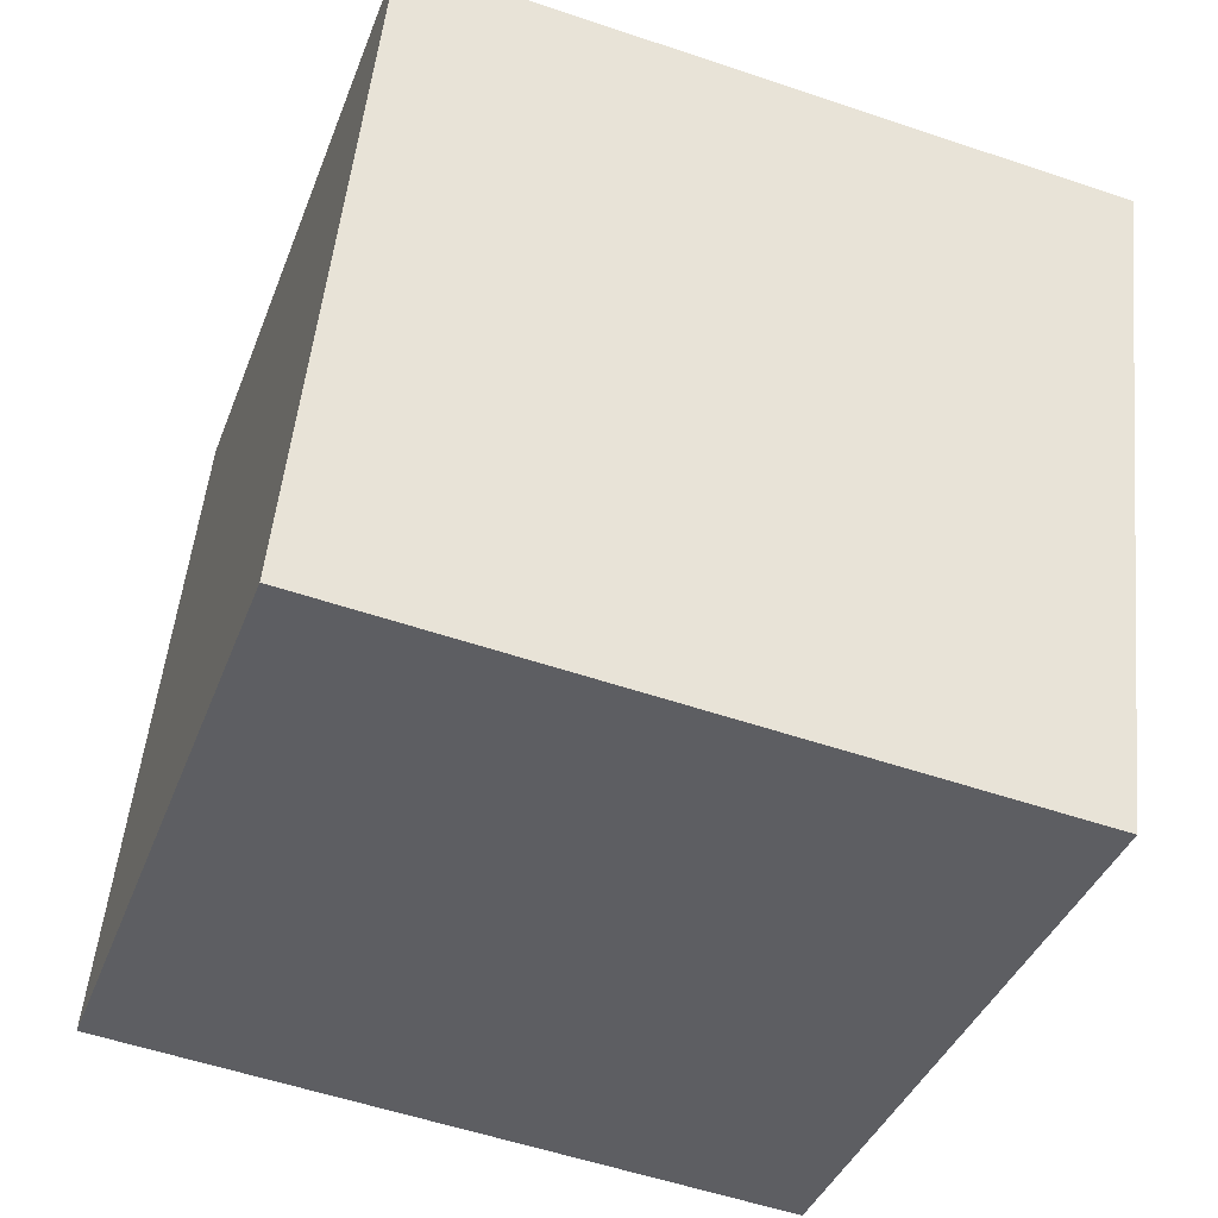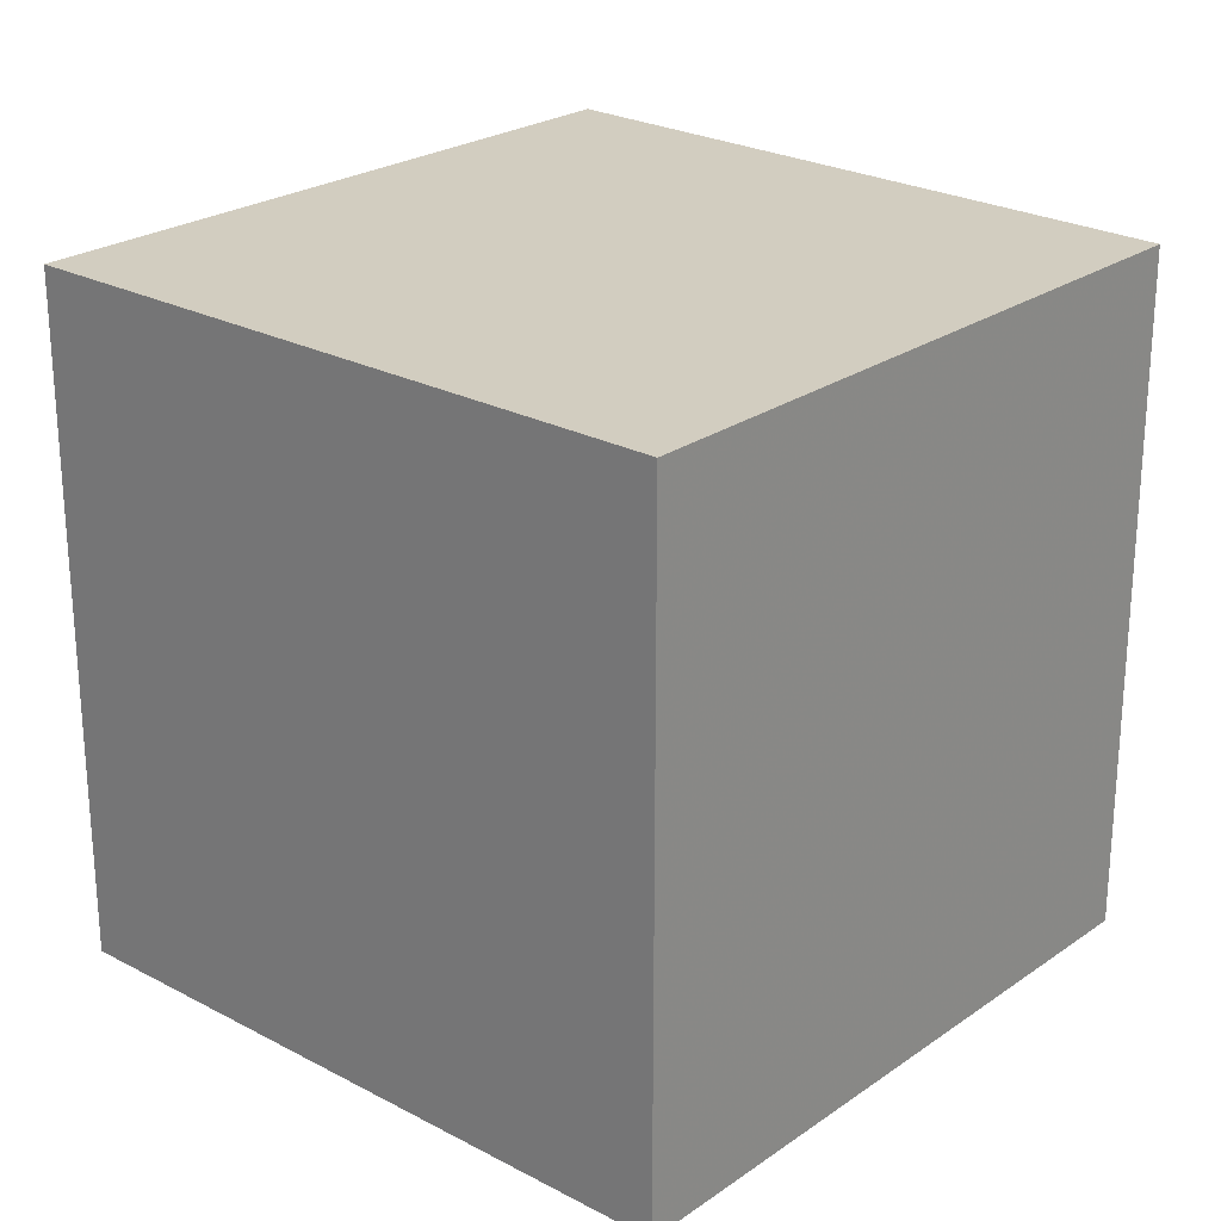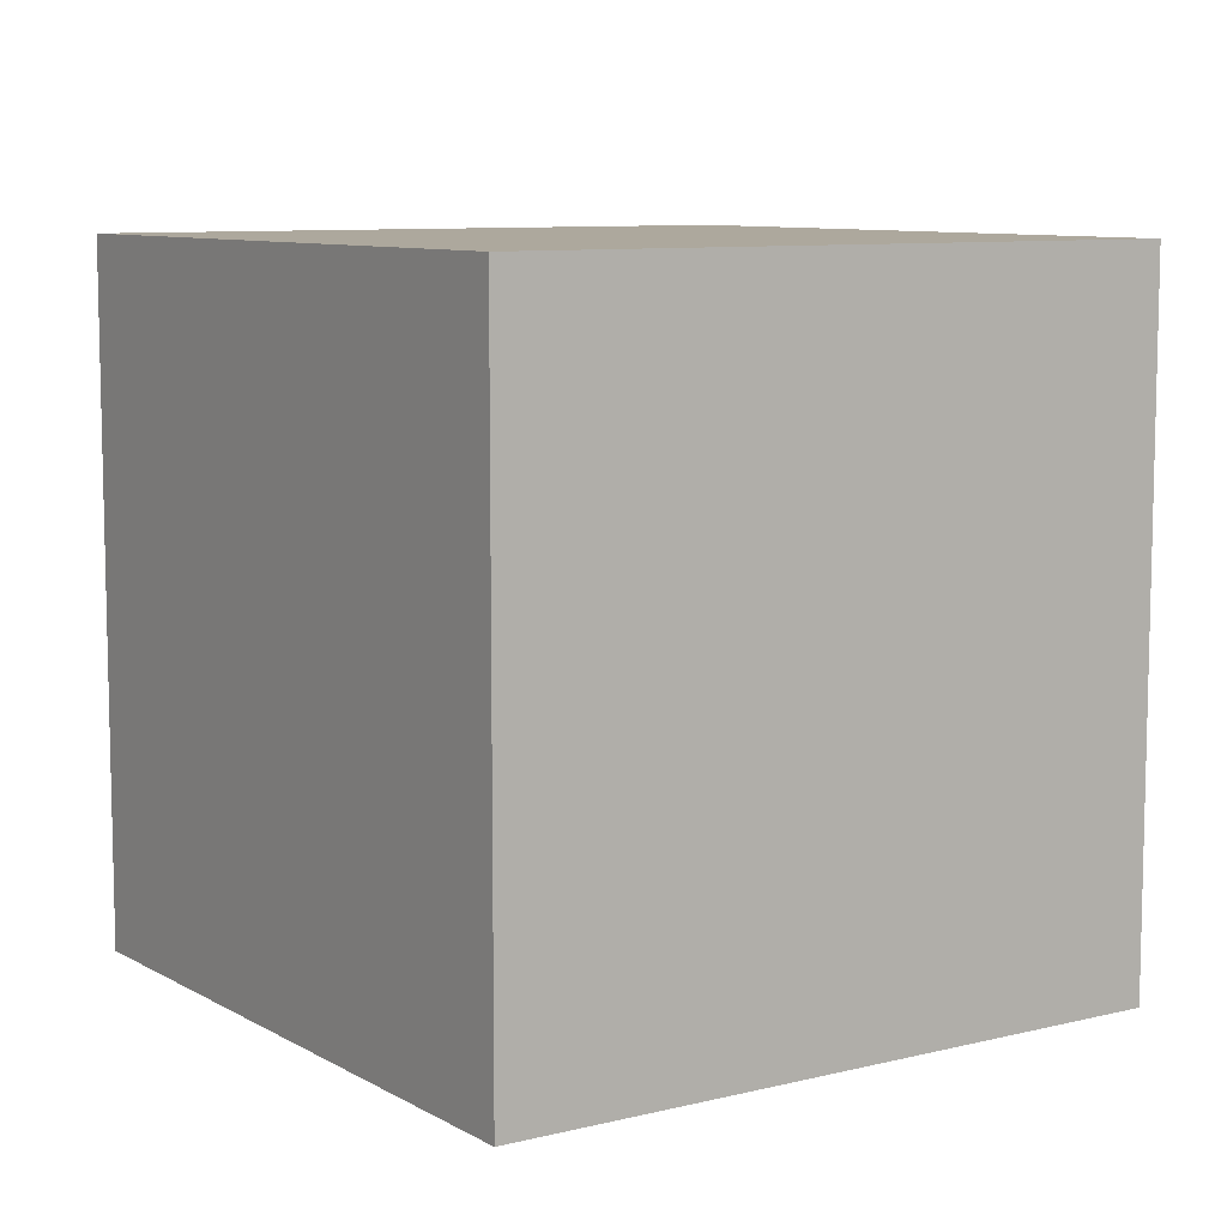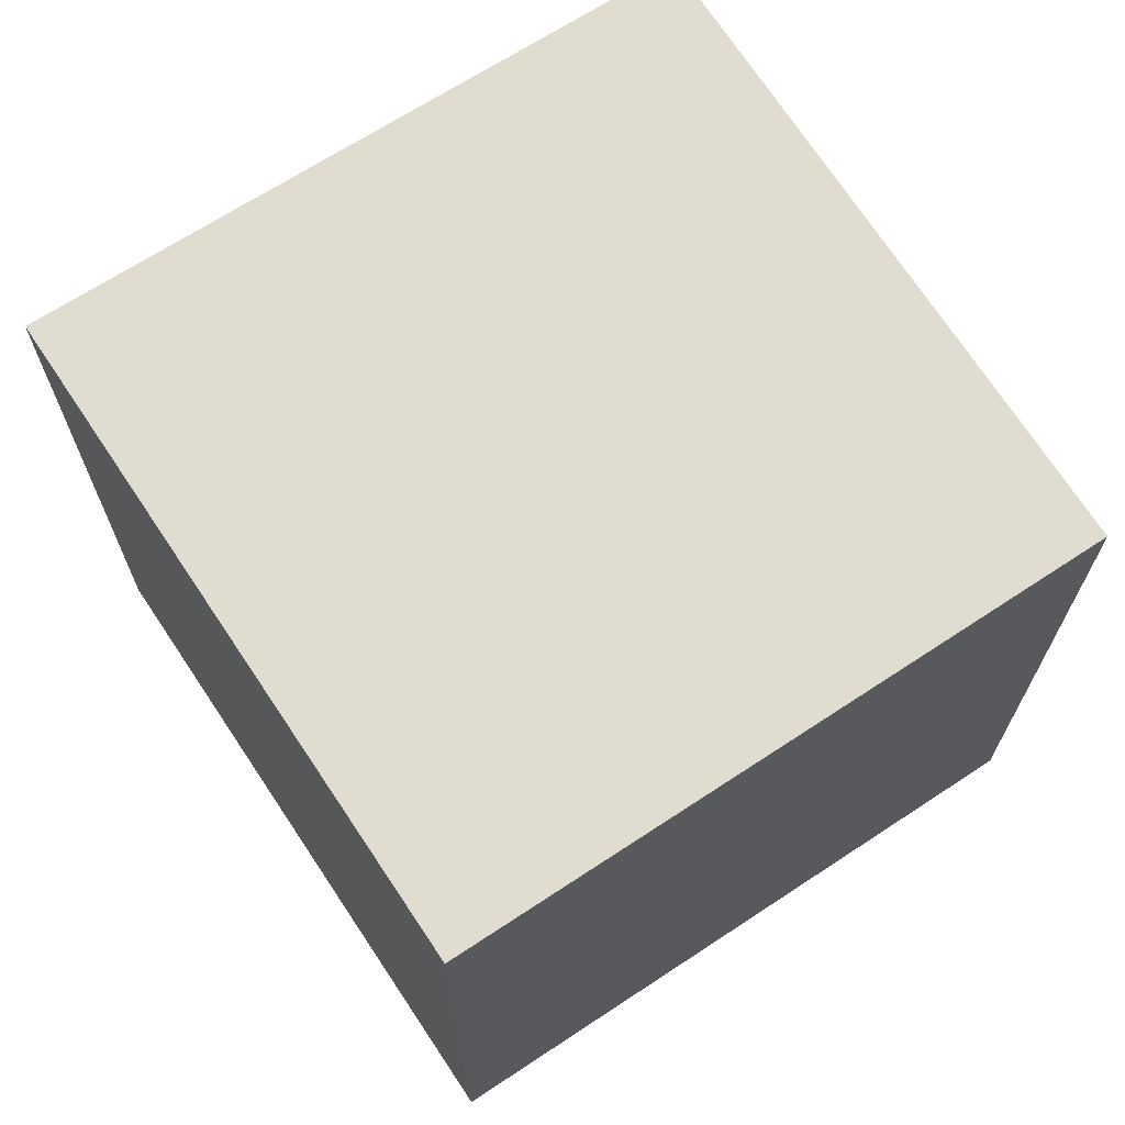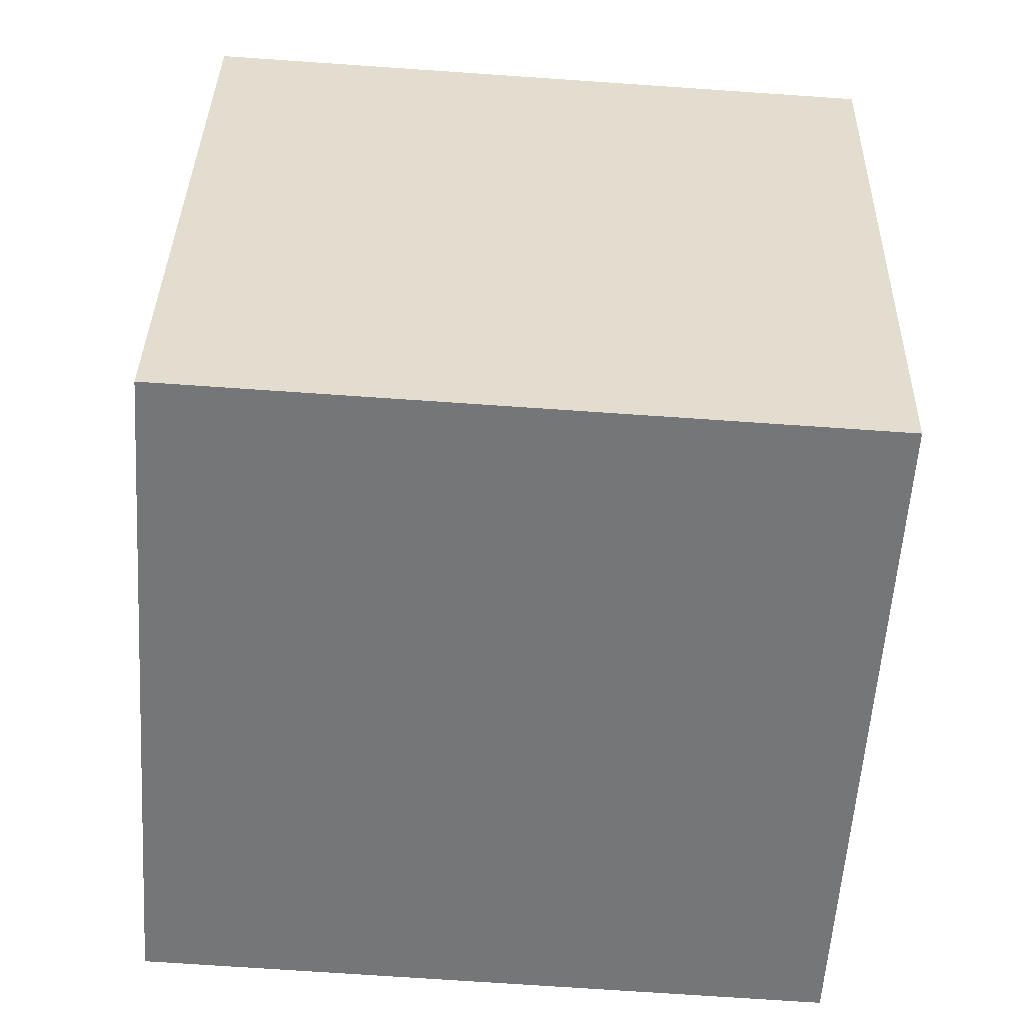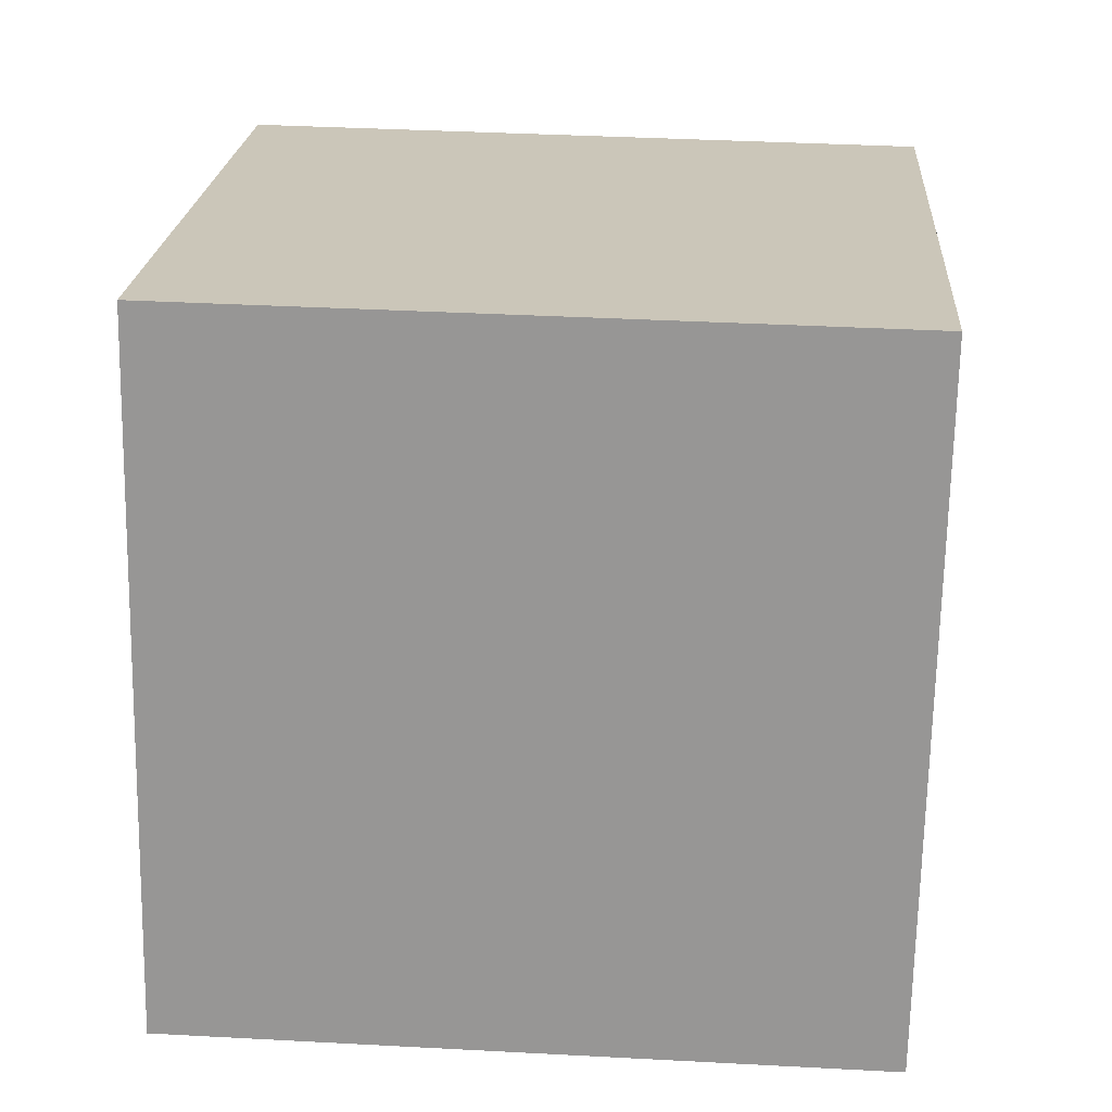
<metadata>
{"format":"obj","ext":"obj","renderer":"f3d","projection":"perspective","resolution":1024,"background":"white","views":[{"elev":-54.8,"azim":-109.7,"up":"+Z"},{"elev":24.5,"azim":114.7,"up":"+Y"},{"elev":8.7,"azim":129.5,"up":"+Y"},{"elev":69.4,"azim":130.0,"up":"+Y"},{"elev":-73.4,"azim":-93.9,"up":"+Z"},{"elev":37.9,"azim":93.9,"up":"+Z"}]}
</metadata>
<code>
v	0.53  0.6   0.75
v	0.7  0.6   0.17
v	0.13  0.6   0
v  -0.05  0.6   0.57
f -4 -3 -2 -1
v  -0.05  0   0.57
v  -0.05  0.6   0.57
v   0.13  0.6   0
v   0.13  0   0
f -4 -3 -2 -1
v	0.53  0   0.75
v	0.53  0.6   0.75
v  -0.05  0.6   0.57
v  -0.05  0   0.57
f -4 -3 -2 -1
v	0.7  0   0.17
v	0.7  0.6   0.17
v	0.53  0.6   0.75
v	0.53  0   0.75
f -4 -3 -2 -1
v	0.13  0   0
v	0.13  0.6   0
v	0.7  0.6   0.17
v	0.7  0   0.17
f -4 -3 -2 -1
v	0.53  0   0.75
v	0.7  0   0.17
v	0.13  0   0
v  -0.05  0   0.57
f -4 -3 -2 -1
g shortBox

</code>
